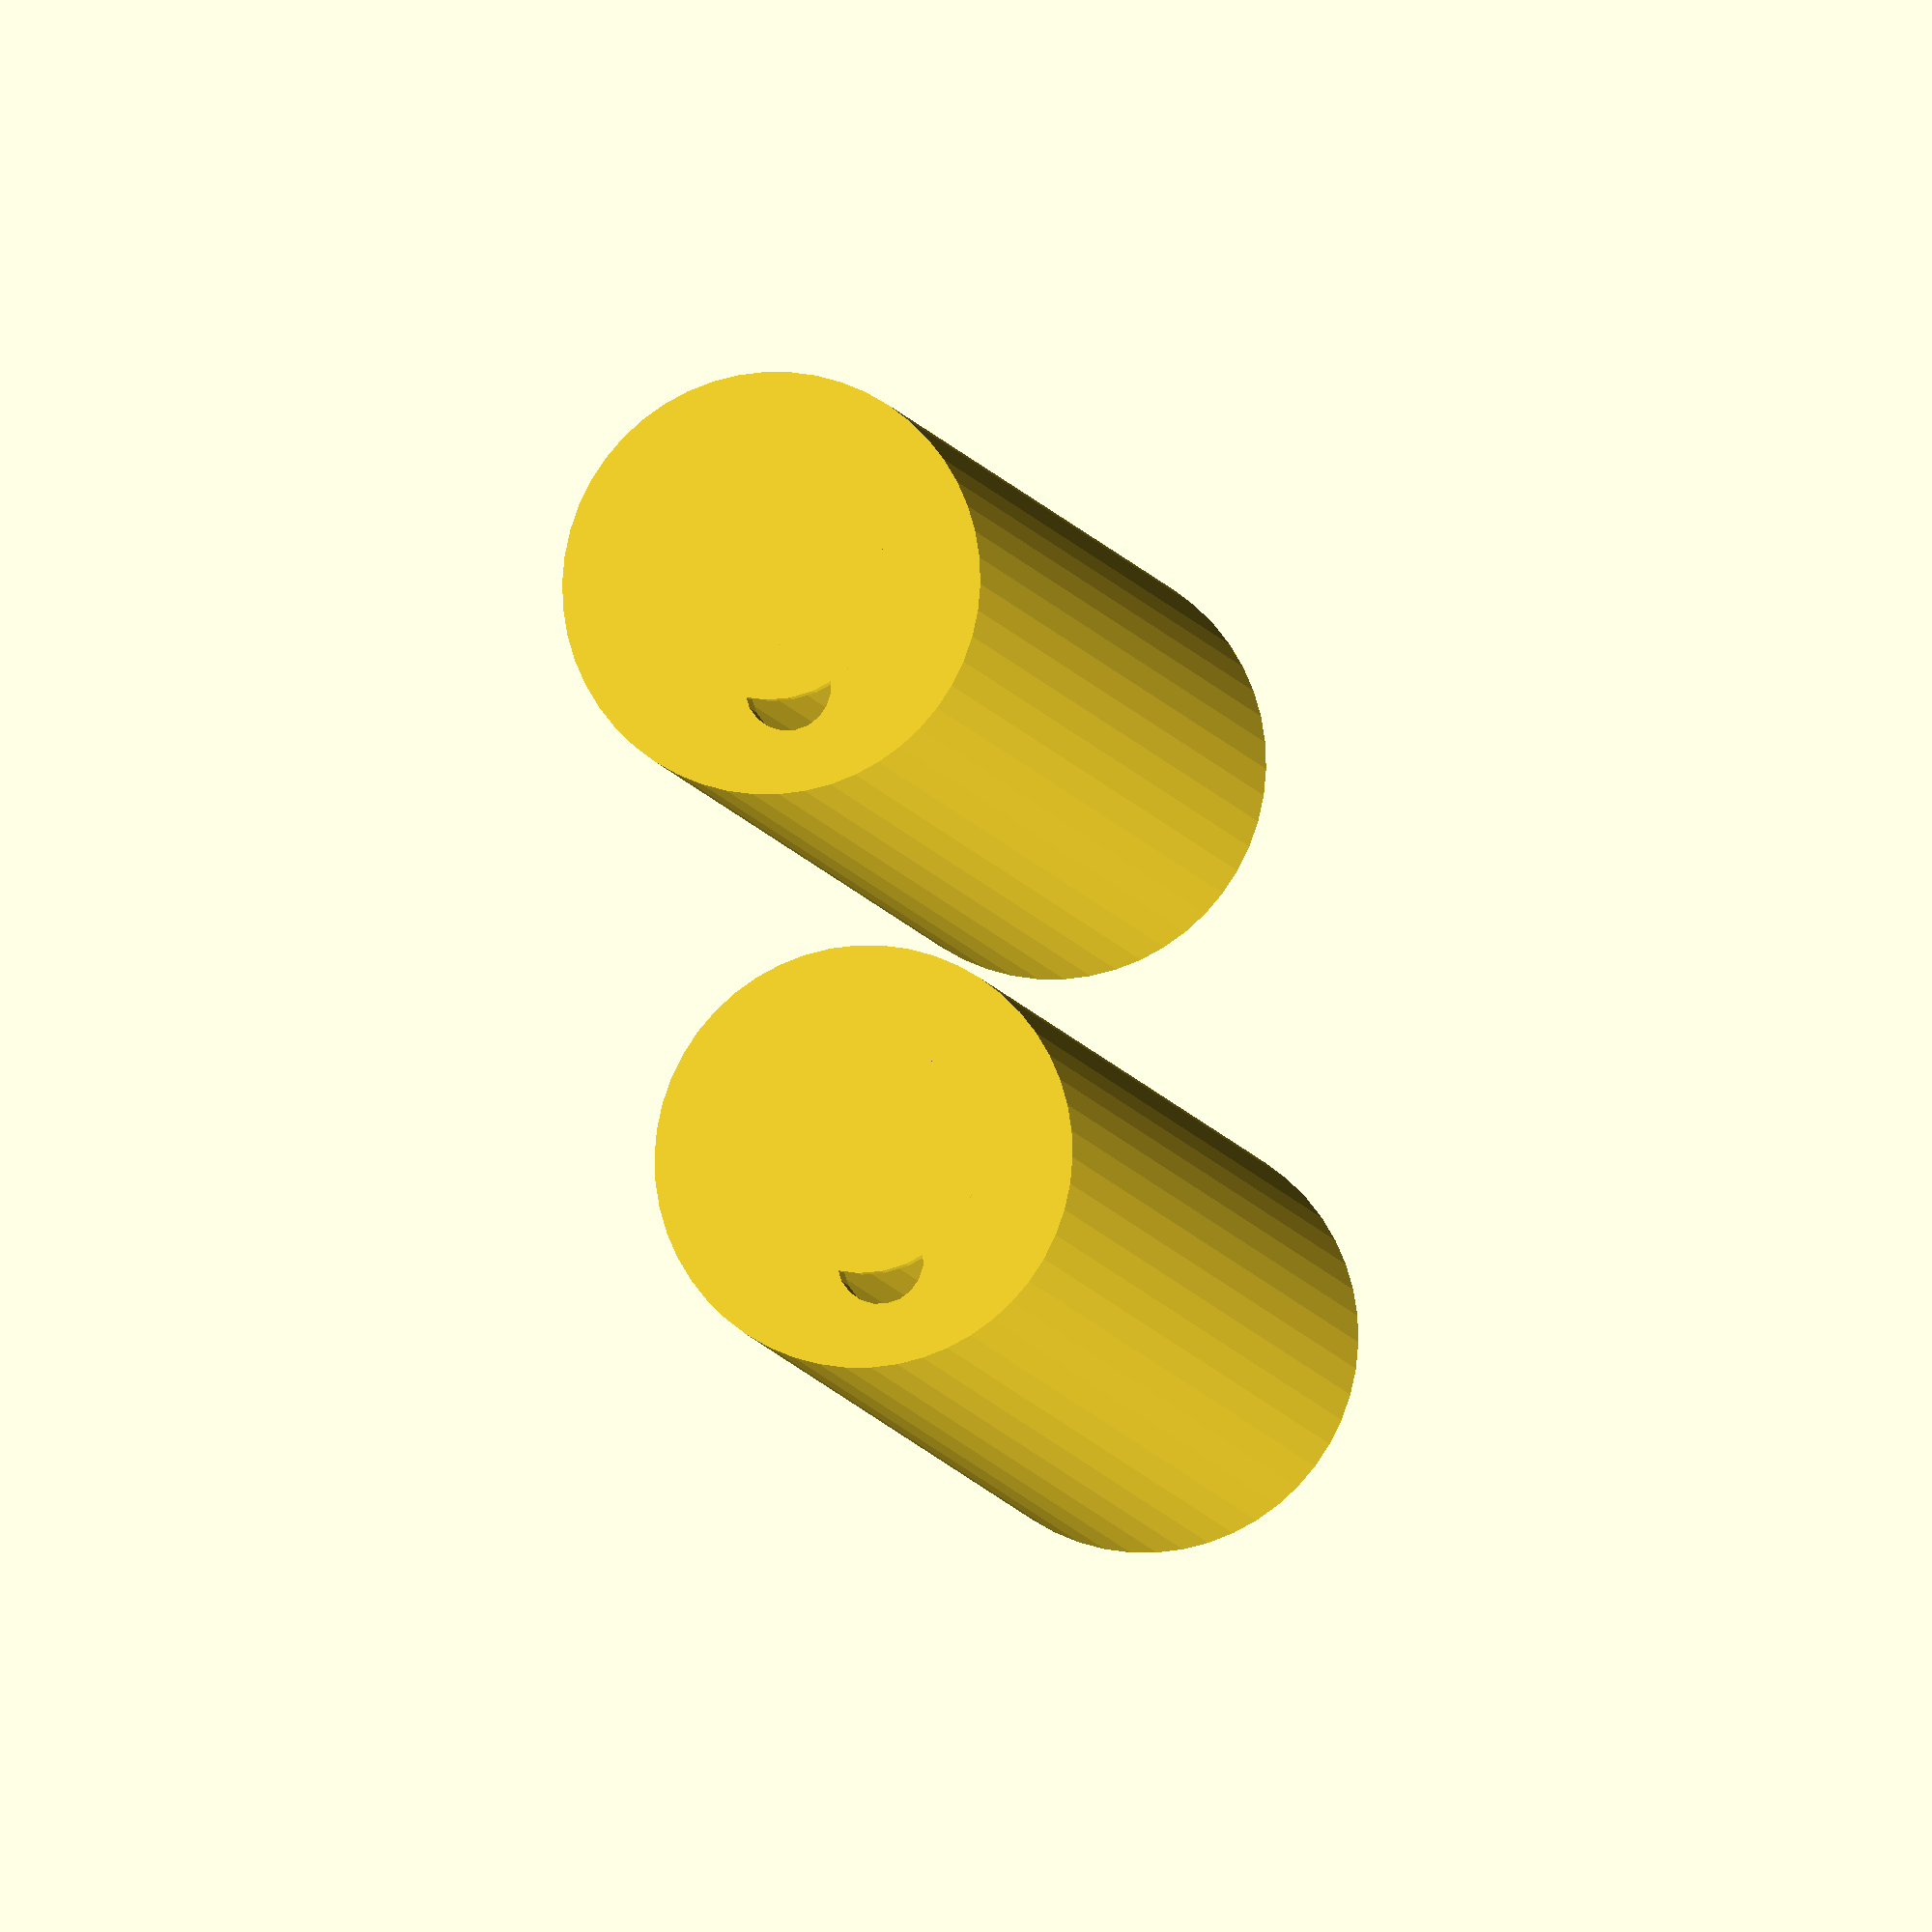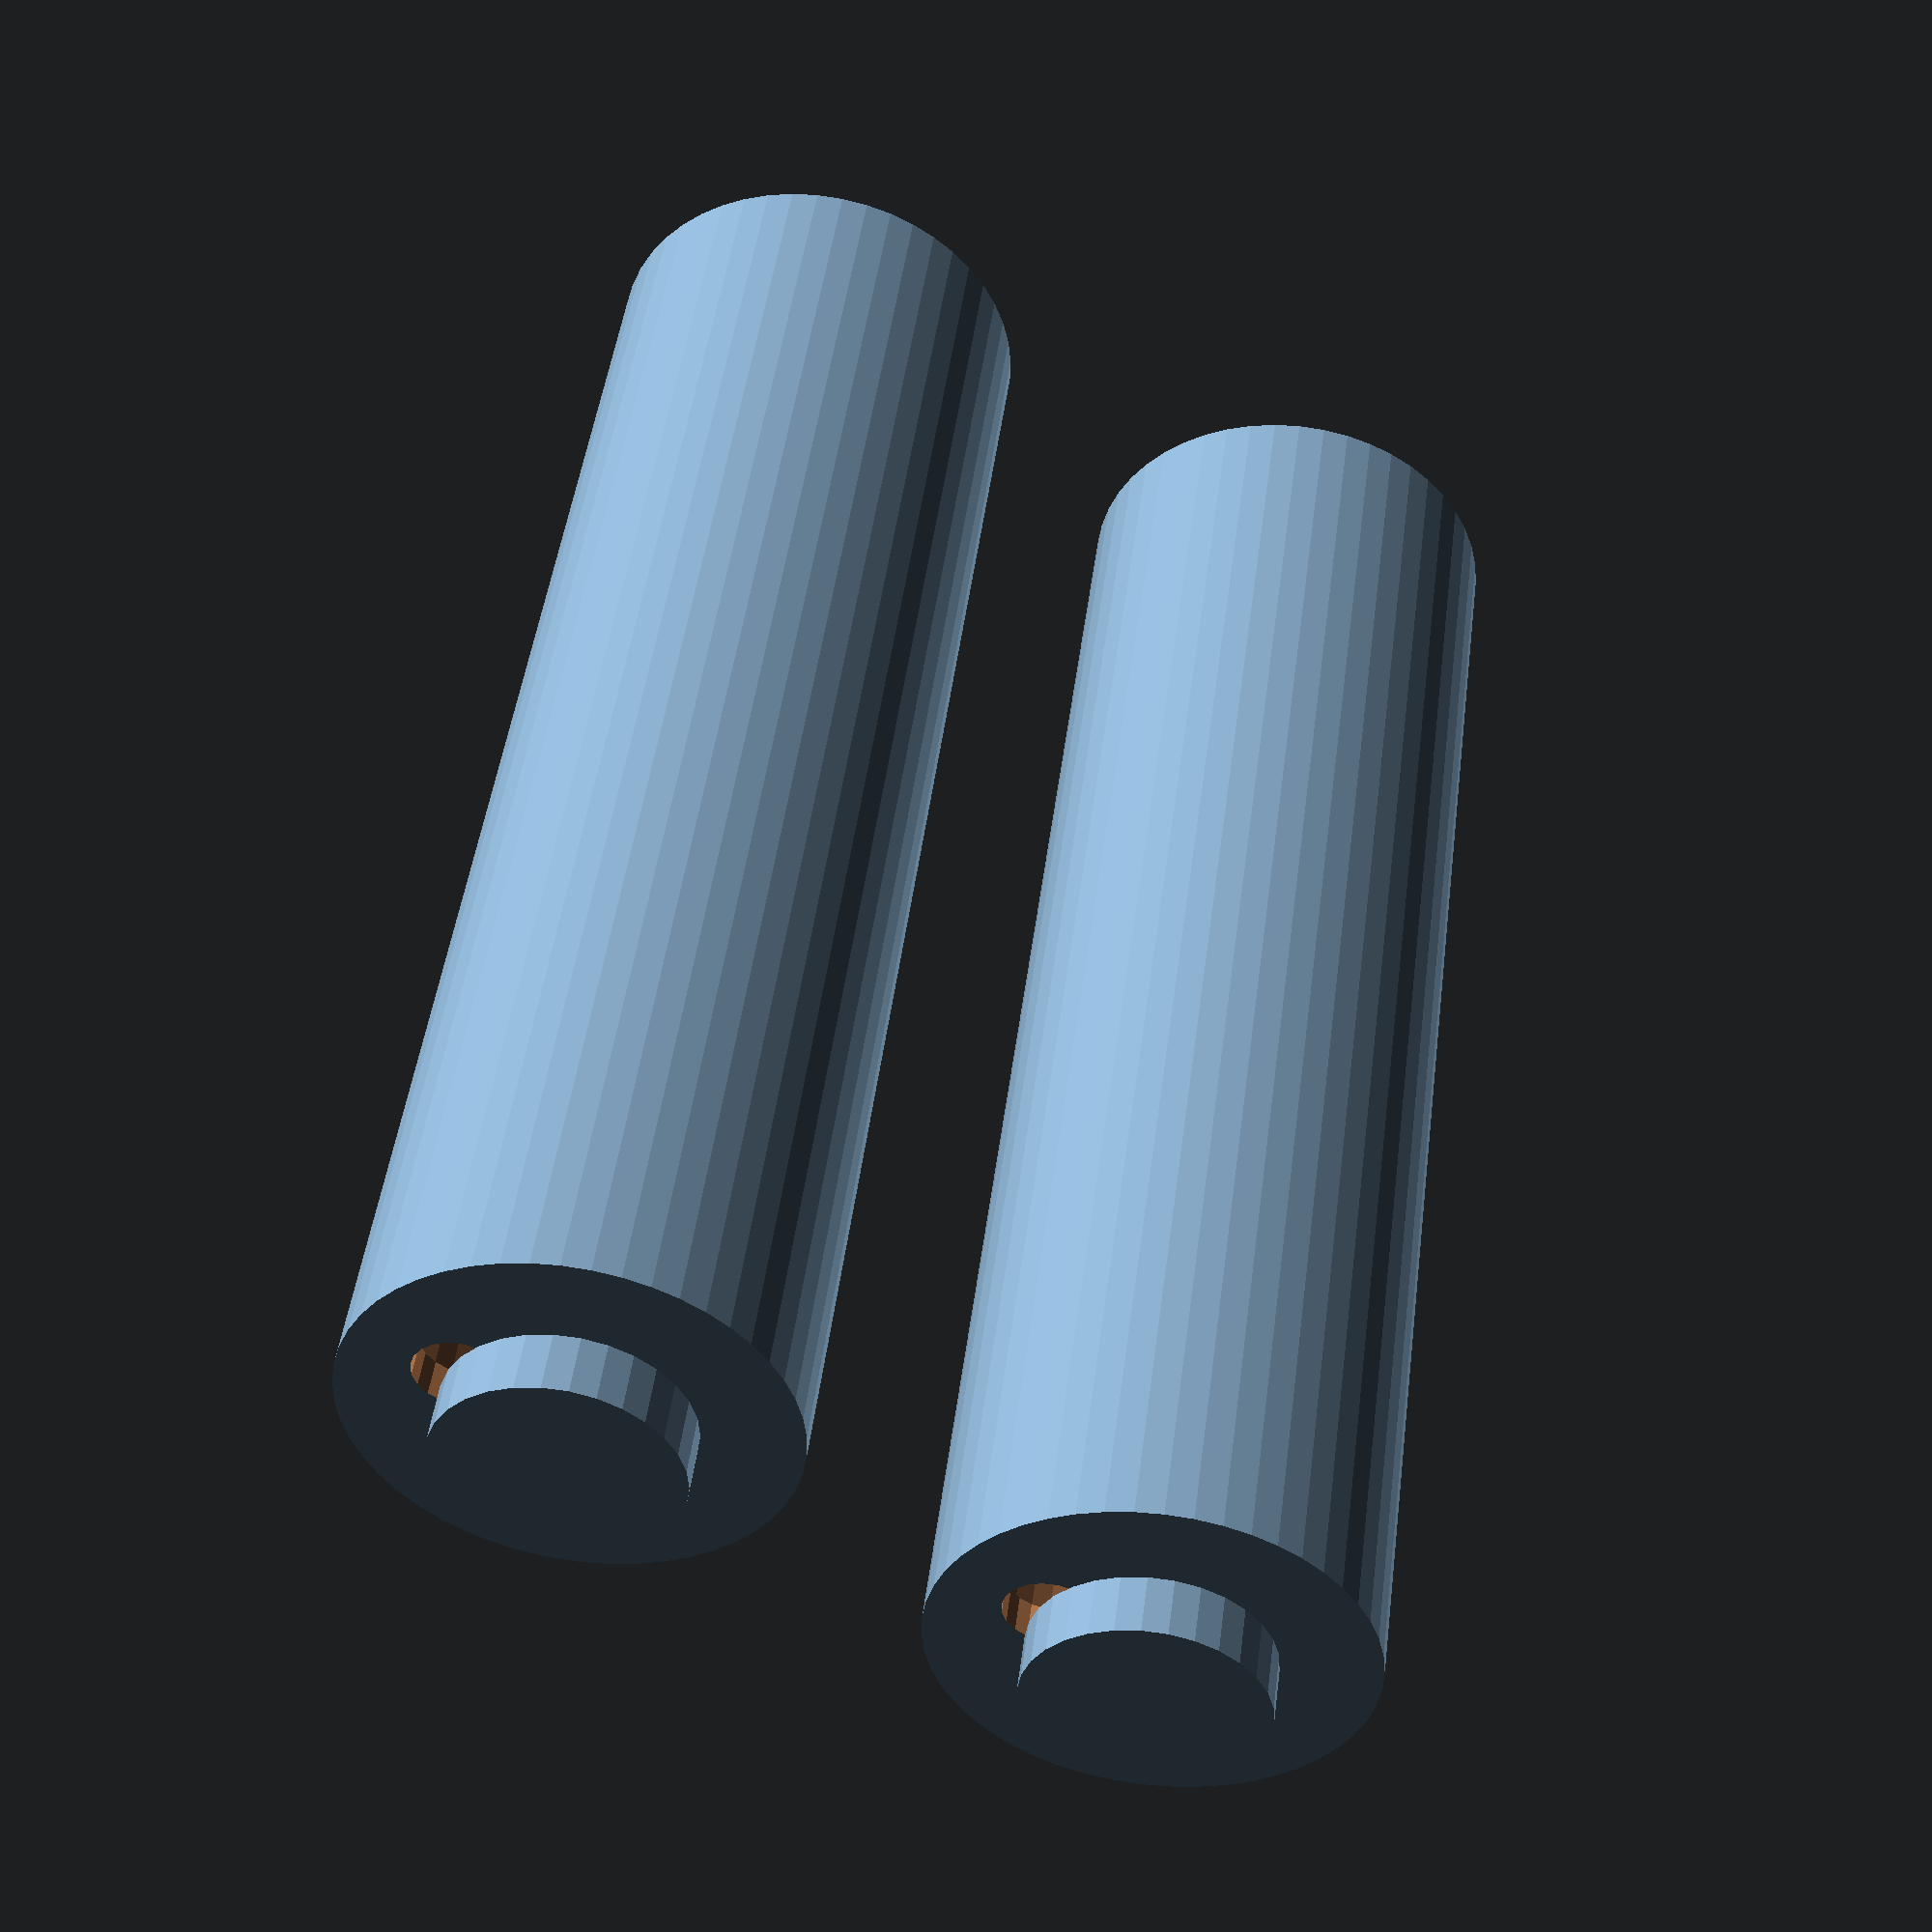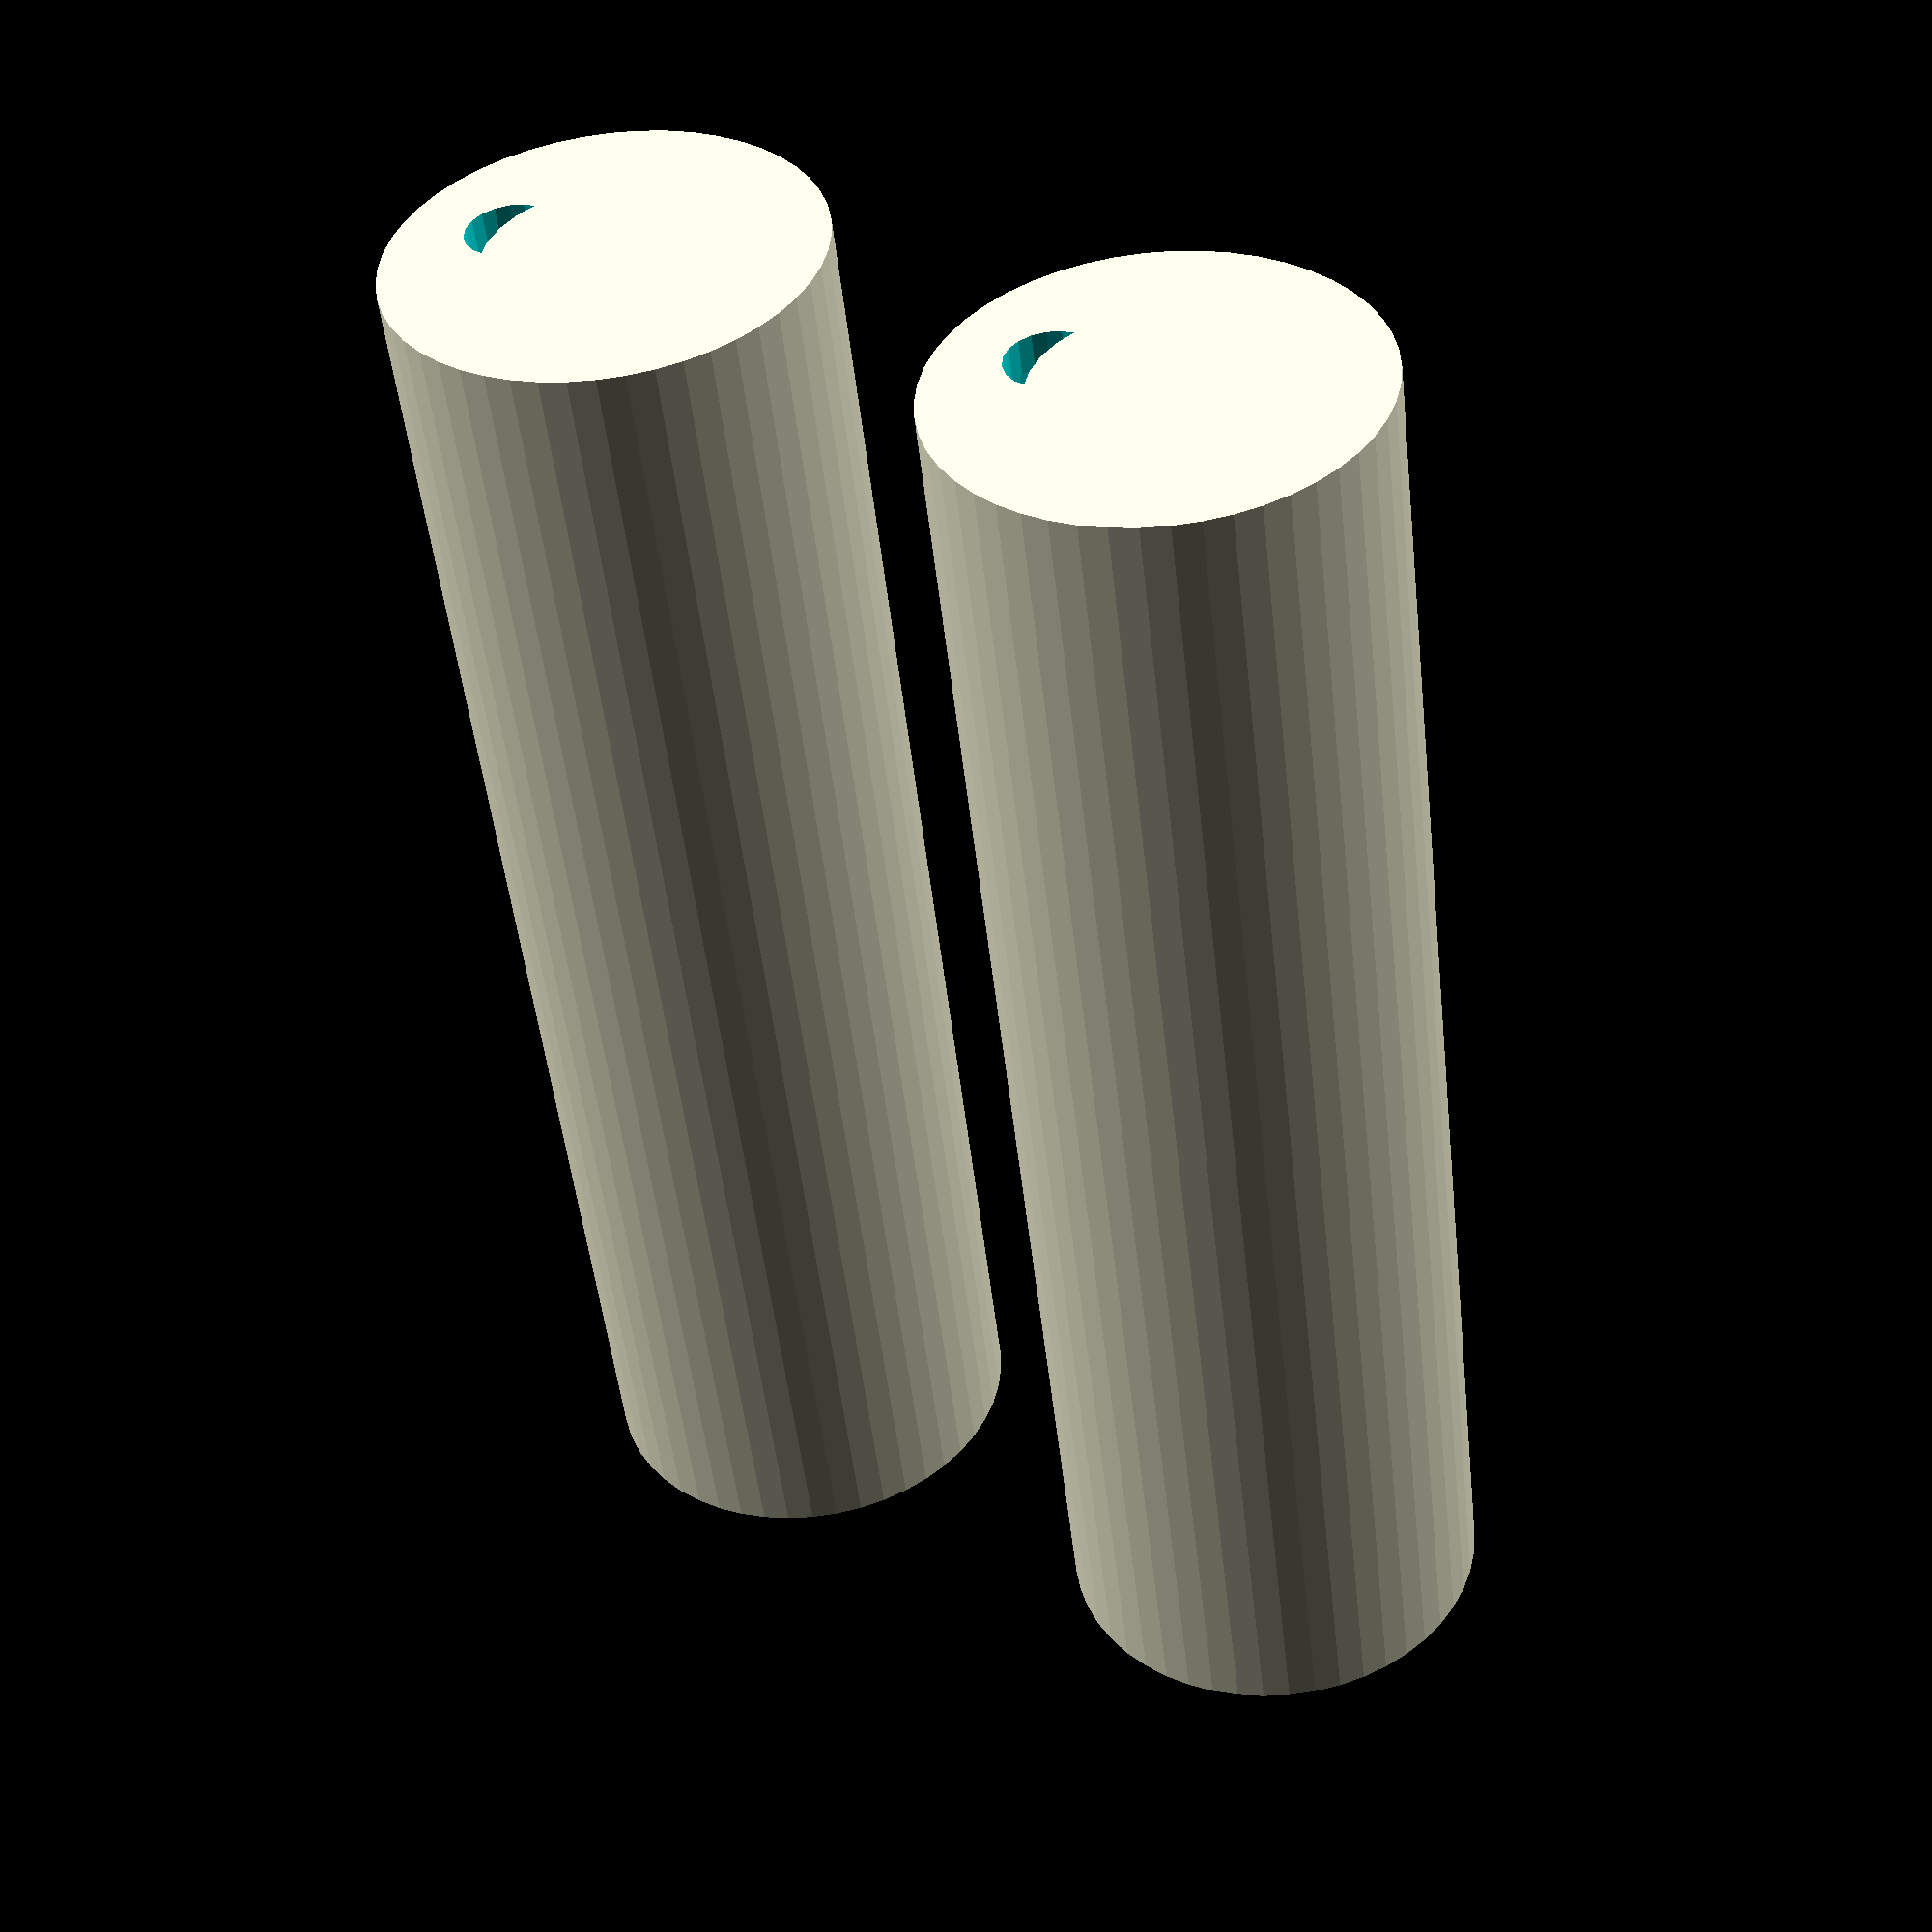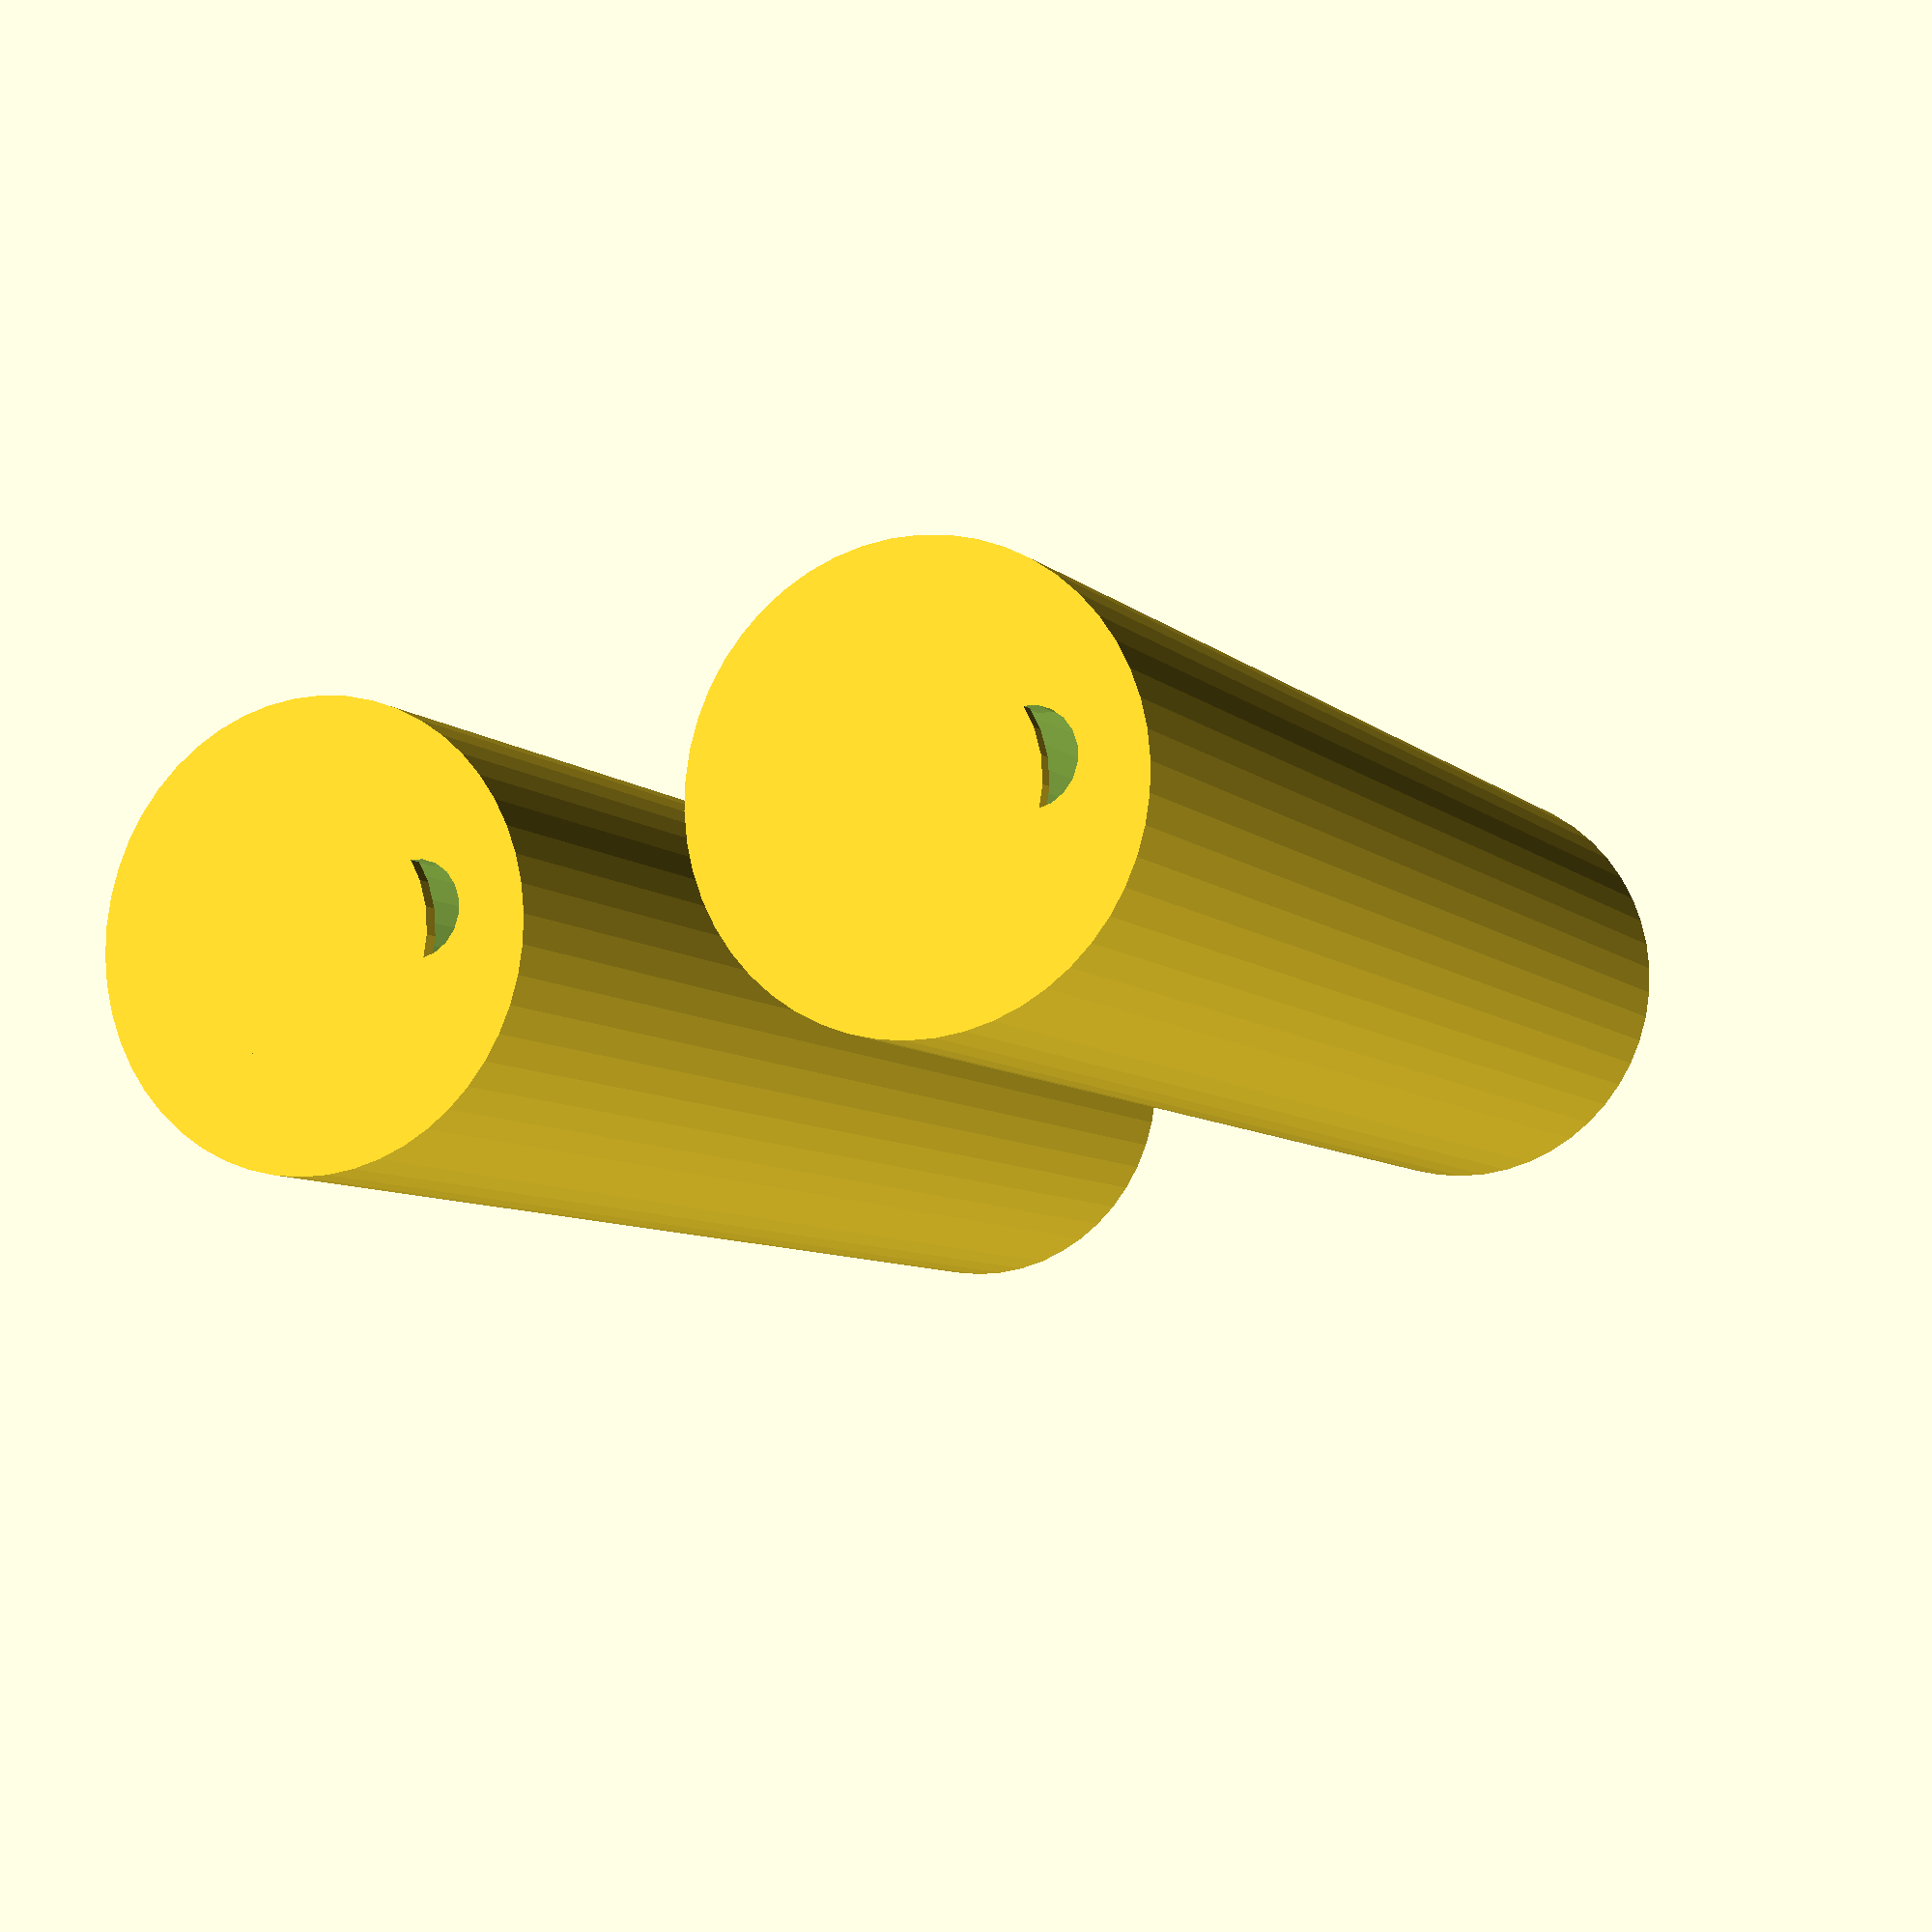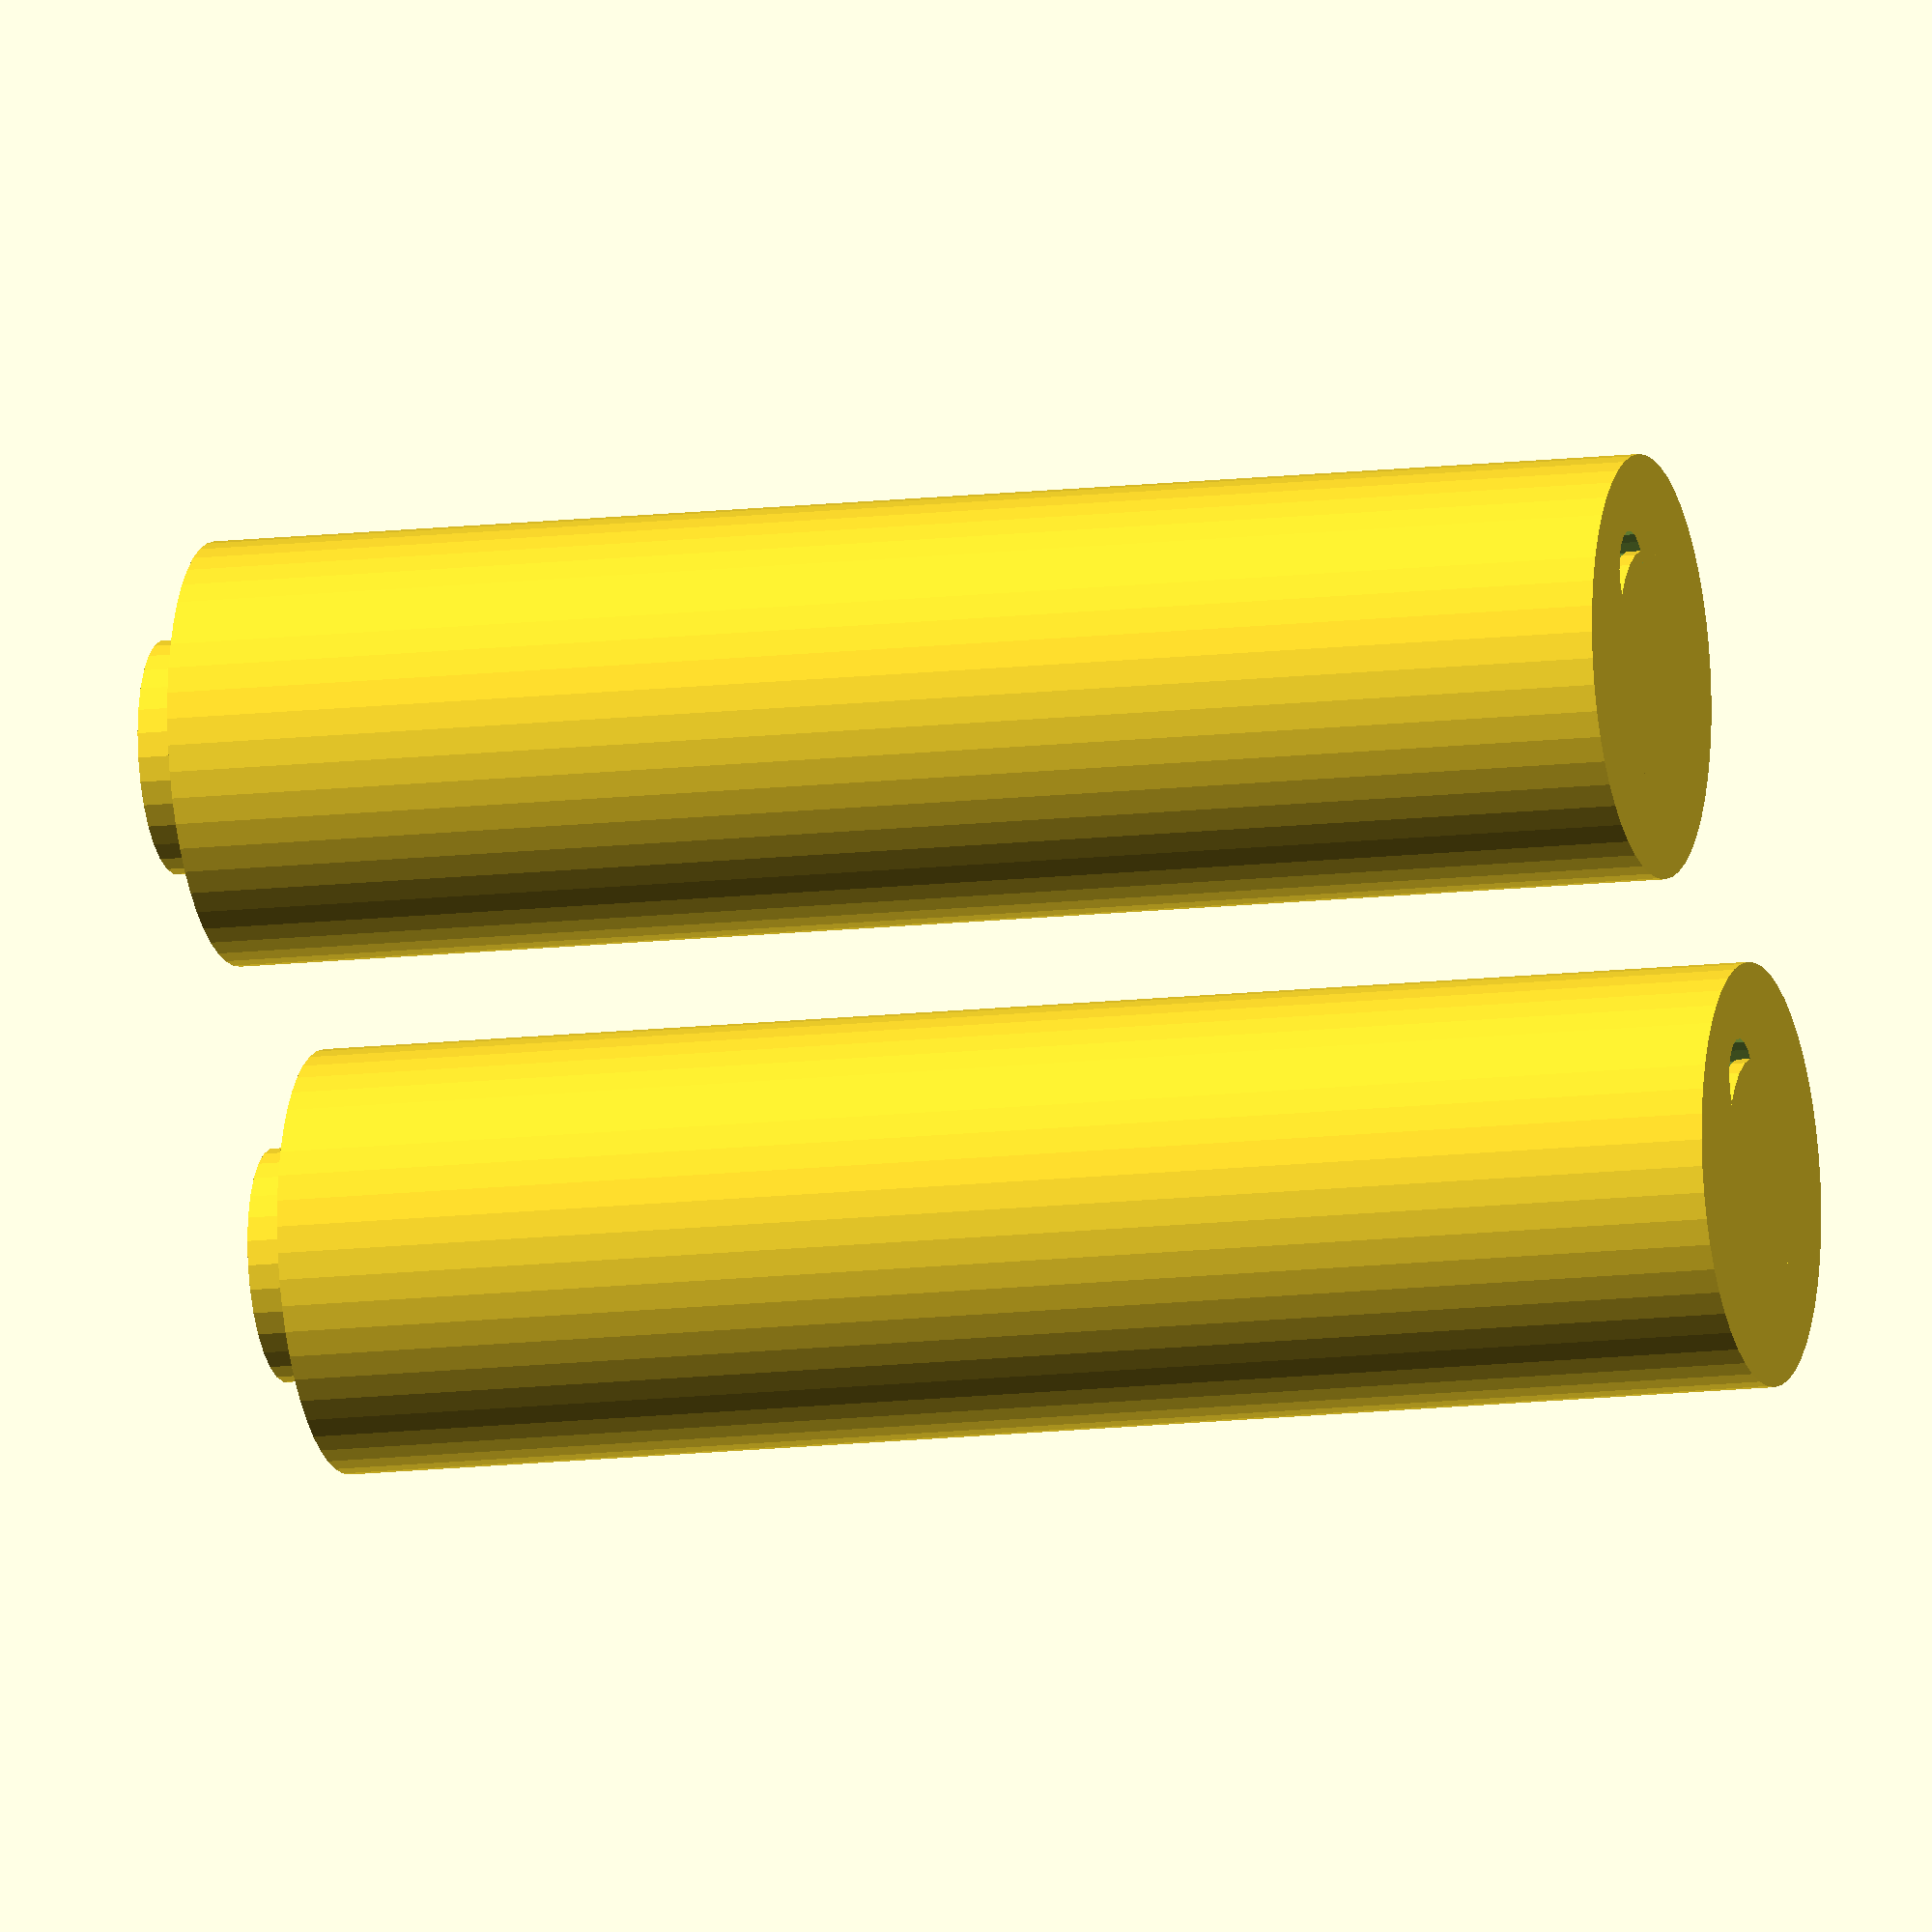
<openscad>
// VR AA Battery Replacer
// 3D printable replacement for AA batteries to reduce VR controller weight
//
// This creates a hollow cylindrical shell that fits in place of an AA battery
// with openings for wire connections to external batteries

// AA battery dimensions (standard)
battery_length = 50.5;  // mm
battery_diameter = 14.5; // mm

// Wall thickness for the printed part
wall_thickness = 1.2;   // mm (recommended for strength)

// Wire hole diameter
wire_hole_diameter = 3.0; // mm (for typical wire gauges)

// Contact dimensions
contact_height = 2.0;   // mm
contact_diameter = 8.0; // mm

module aa_battery_replacer() {
    difference() {
        // Main cylindrical body
        cylinder(h = battery_length, d = battery_diameter, center = false, $fn = 50);
        
        // Hollow out the interior (leaving walls)
        translate([0, 0, wall_thickness])
        cylinder(h = battery_length - 2 * wall_thickness, 
                d = battery_diameter - 2 * wall_thickness, 
                center = false, $fn = 50);
        
        // Wire hole at one end (negative terminal side)
        translate([battery_diameter/4, 0, wall_thickness/2])
        cylinder(h = wall_thickness * 2, d = wire_hole_diameter, center = true, $fn = 20);
        
        // Wire hole at other end (positive terminal side)
        translate([-battery_diameter/4, 0, battery_length - wall_thickness/2])
        cylinder(h = wall_thickness * 2, d = wire_hole_diameter, center = true, $fn = 20);
    }
    
    // Positive terminal contact (raised button)
    translate([0, 0, battery_length])
    cylinder(h = contact_height, d = contact_diameter, center = false, $fn = 30);
    
    // Negative terminal contact (flat with small raised ring)
    cylinder(h = 0.5, d = contact_diameter, center = false, $fn = 30);
}

// Create the part
aa_battery_replacer();

// Optional: Create a second part for dual battery controllers
translate([20, 0, 0])
aa_battery_replacer();
</openscad>
<views>
elev=187.3 azim=279.2 roll=348.9 proj=o view=solid
elev=313.2 azim=26.6 roll=7.3 proj=p view=wireframe
elev=229.5 azim=149.1 roll=353.7 proj=p view=solid
elev=187.2 azim=9.2 roll=336.3 proj=p view=wireframe
elev=12.1 azim=311.7 roll=106.3 proj=o view=wireframe
</views>
